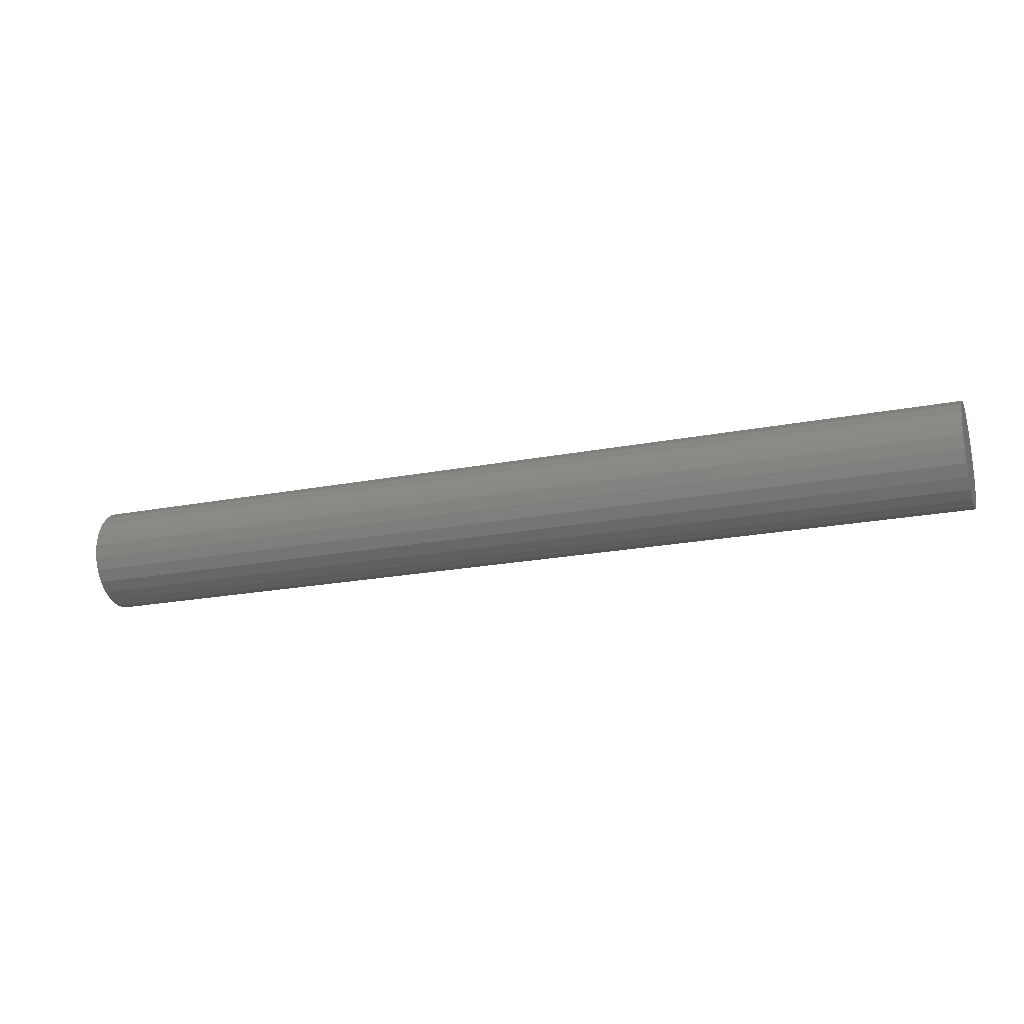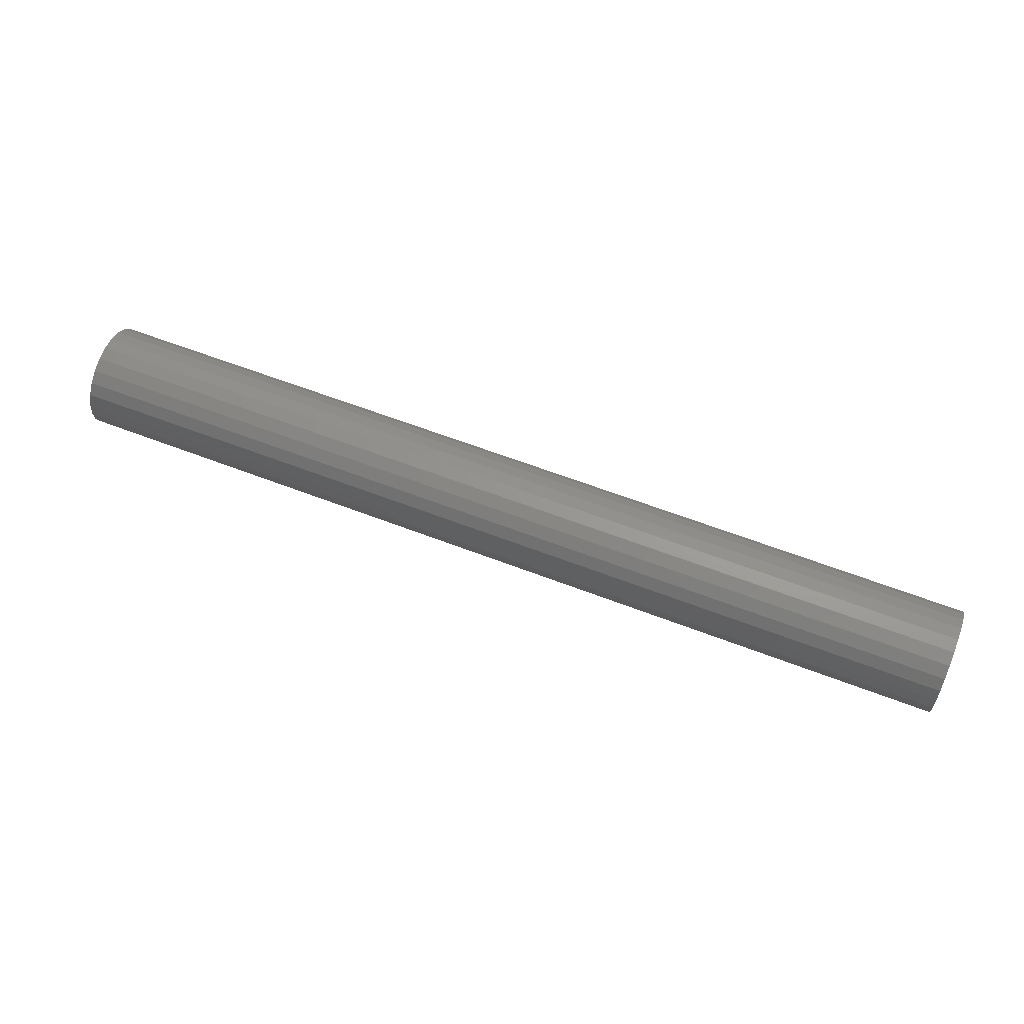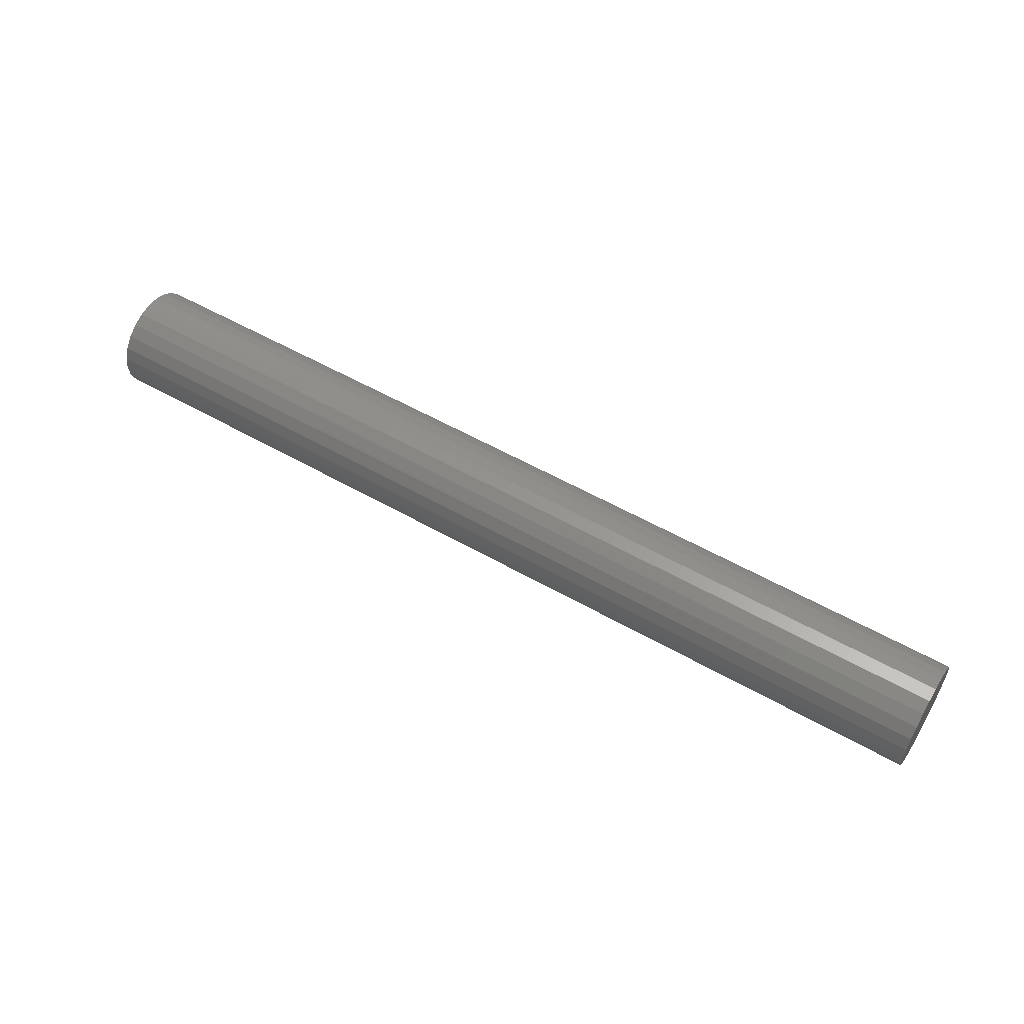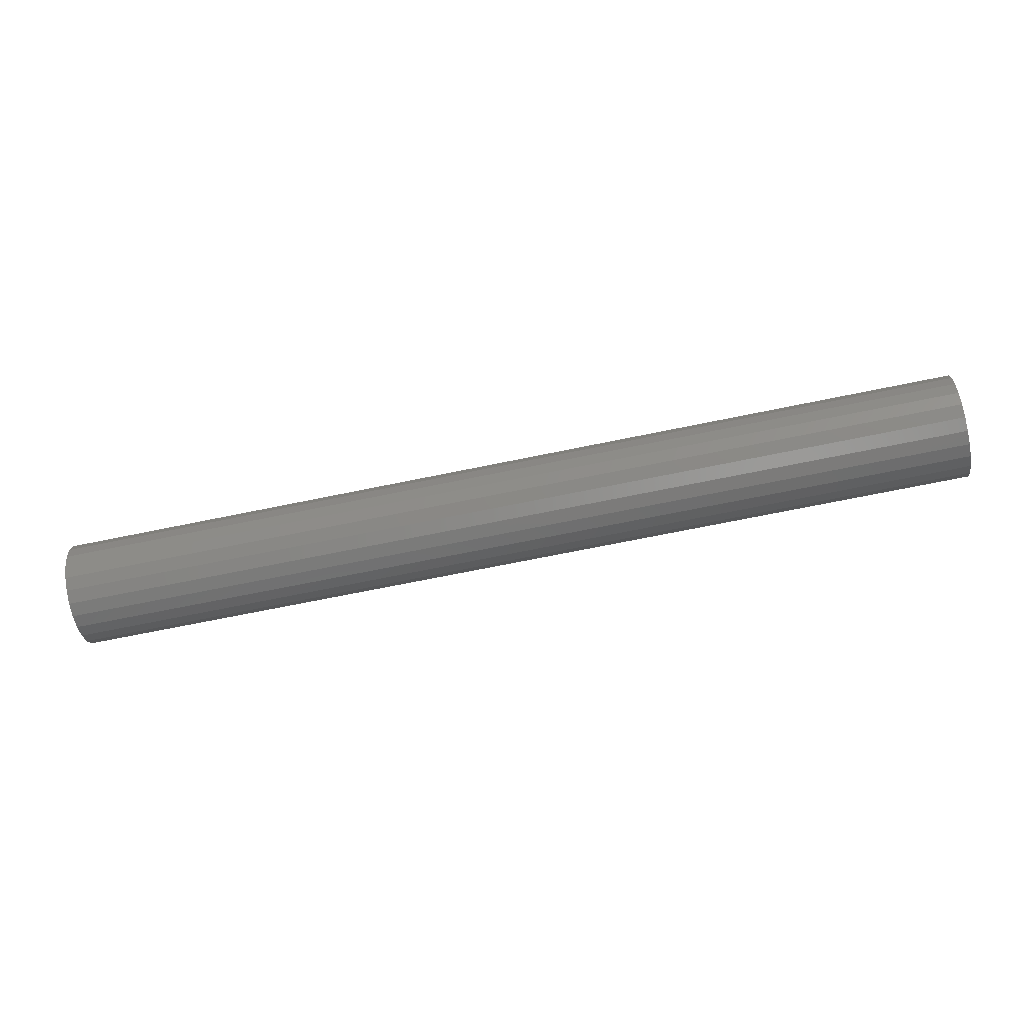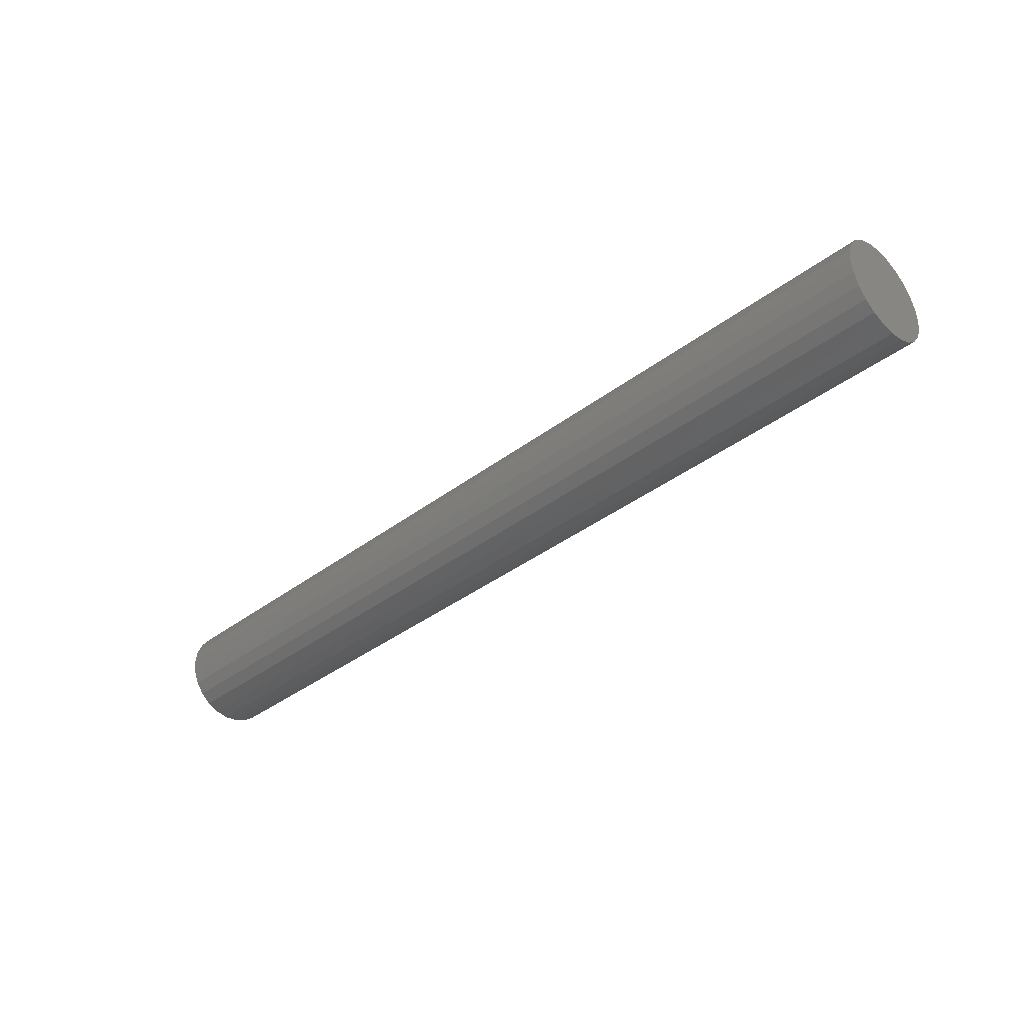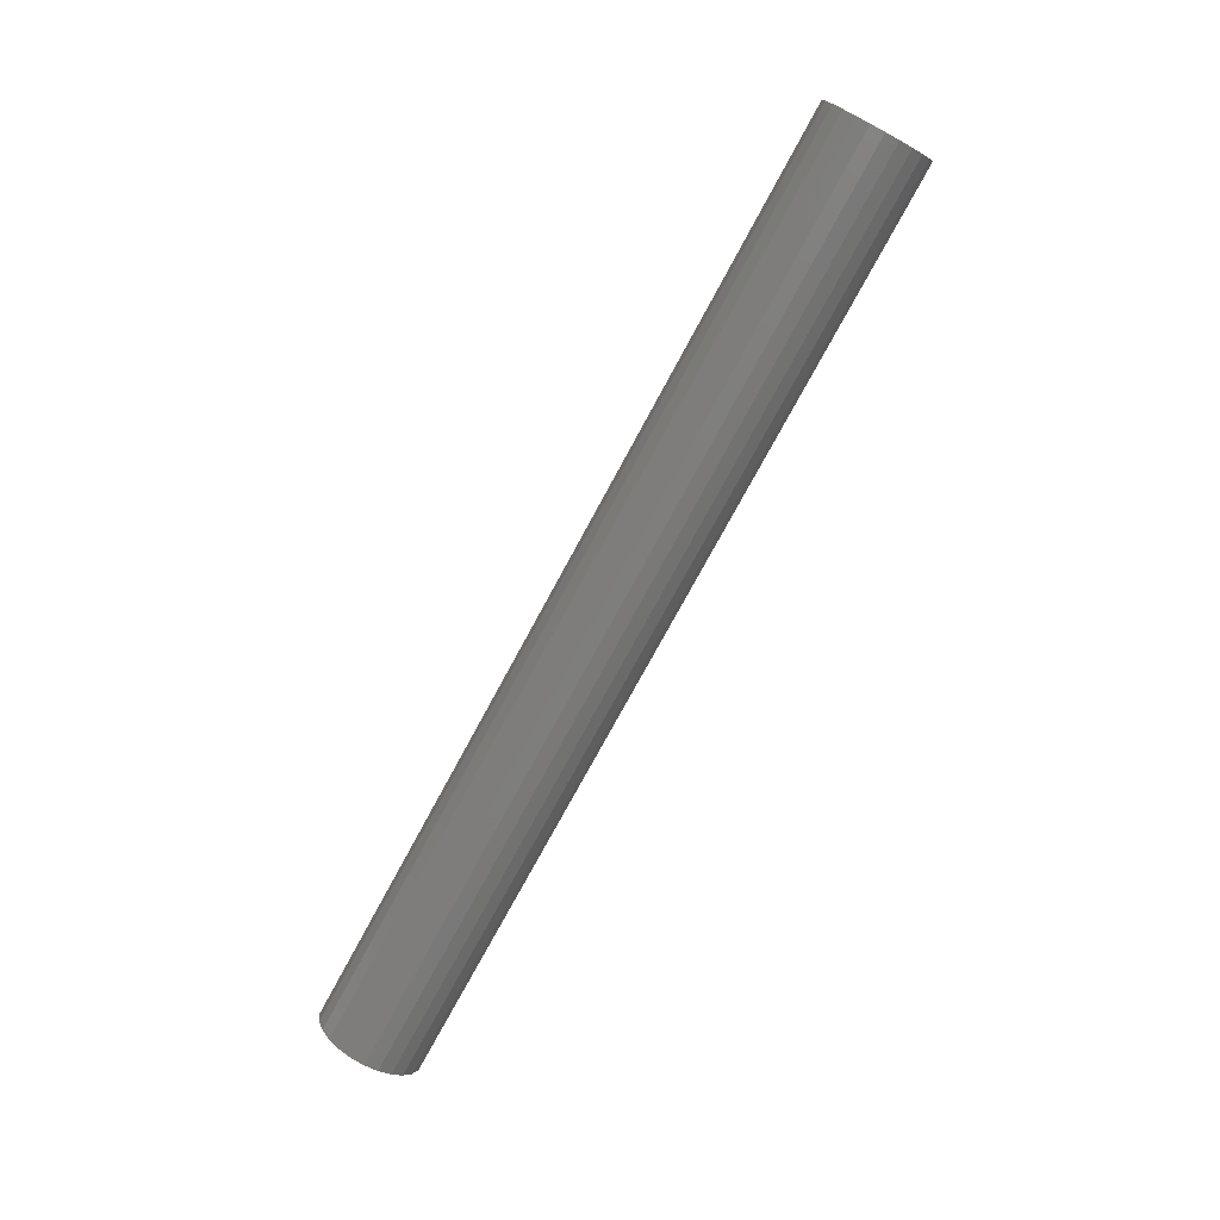
<metadata>
{"format":"stl","ext":"stl","renderer":"f3d","projection":"perspective","resolution":1024,"background":"white","views":[{"elev":-21.0,"azim":-160.8,"up":"+Y"},{"elev":61.2,"azim":-158.5,"up":"+Z"},{"elev":55.0,"azim":-148.9,"up":"+Y"},{"elev":-67.4,"azim":11.8,"up":"+Z"},{"elev":-37.9,"azim":44.0,"up":"+Y"},{"elev":-75.8,"azim":61.6,"up":"+Y"}]}
</metadata>
<code>
# stl→obj: 48 verts, 92 faces
v -0.44 0 -0.05
v 0.44 0.01294 -0.0483
v 0.44 0 -0.05
v -0.44 0.01294 -0.0483
v 0.44 0.025 -0.0433
v -0.44 0.025 -0.0433
v 0.44 0.03536 -0.03536
v -0.44 0.03536 -0.03536
v -0.44 0.0433 -0.025
v 0.44 0.0433 -0.025
v -0.44 0.0483 -0.01294
v 0.44 0.0483 -0.01294
v -0.44 0.05 0
v 0.44 0.05 0
v -0.44 0.0483 0.01294
v 0.44 0.0483 0.01294
v -0.44 0.0433 0.025
v 0.44 0.0433 0.025
v -0.44 0.03536 0.03536
v 0.44 0.03536 0.03536
v 0.44 0.025 0.0433
v -0.44 0.025 0.0433
v 0.44 0.01294 0.0483
v -0.44 0.01294 0.0483
v 0.44 0 0.05
v -0.44 0 0.05
v 0.44 -0.01294 0.0483
v -0.44 -0.01294 0.0483
v 0.44 -0.025 0.0433
v -0.44 -0.025 0.0433
v 0.44 -0.03536 0.03536
v -0.44 -0.03536 0.03536
v -0.44 -0.0433 0.025
v 0.44 -0.0433 0.025
v -0.44 -0.0483 0.01294
v 0.44 -0.0483 0.01294
v -0.44 -0.05 0
v 0.44 -0.05 0
v -0.44 -0.0483 -0.01294
v 0.44 -0.0483 -0.01294
v -0.44 -0.0433 -0.025
v 0.44 -0.0433 -0.025
v -0.44 -0.03536 -0.03536
v 0.44 -0.03536 -0.03536
v 0.44 -0.025 -0.0433
v -0.44 -0.025 -0.0433
v 0.44 -0.01294 -0.0483
v -0.44 -0.01294 -0.0483
f 1 2 3
f 2 1 4
f 4 5 2
f 5 4 6
f 6 7 5
f 7 6 8
f 7 9 10
f 9 7 8
f 10 11 12
f 11 10 9
f 12 13 14
f 13 12 11
f 14 15 16
f 15 14 13
f 16 17 18
f 17 16 15
f 18 19 20
f 19 18 17
f 19 21 20
f 21 19 22
f 22 23 21
f 23 22 24
f 24 25 23
f 25 24 26
f 26 27 25
f 27 26 28
f 28 29 27
f 29 28 30
f 30 31 29
f 31 30 32
f 33 31 32
f 31 33 34
f 35 34 33
f 34 35 36
f 37 36 35
f 36 37 38
f 39 38 37
f 38 39 40
f 41 40 39
f 40 41 42
f 43 42 41
f 42 43 44
f 43 45 44
f 45 43 46
f 46 47 45
f 47 46 48
f 48 3 47
f 3 48 1
f 11 15 13
f 9 15 11
f 9 17 15
f 8 17 9
f 8 19 17
f 6 19 8
f 6 22 19
f 4 22 6
f 4 24 22
f 1 24 4
f 1 26 24
f 48 26 1
f 48 28 26
f 46 28 48
f 46 30 28
f 43 30 46
f 43 32 30
f 41 32 43
f 41 33 32
f 39 33 41
f 39 35 33
f 35 39 37
f 16 12 14
f 18 12 16
f 18 10 12
f 20 10 18
f 20 7 10
f 21 7 20
f 21 5 7
f 23 5 21
f 23 2 5
f 25 2 23
f 25 3 2
f 27 3 25
f 27 47 3
f 29 47 27
f 29 45 47
f 31 45 29
f 31 44 45
f 34 44 31
f 34 42 44
f 36 42 34
f 36 40 42
f 40 36 38

</code>
